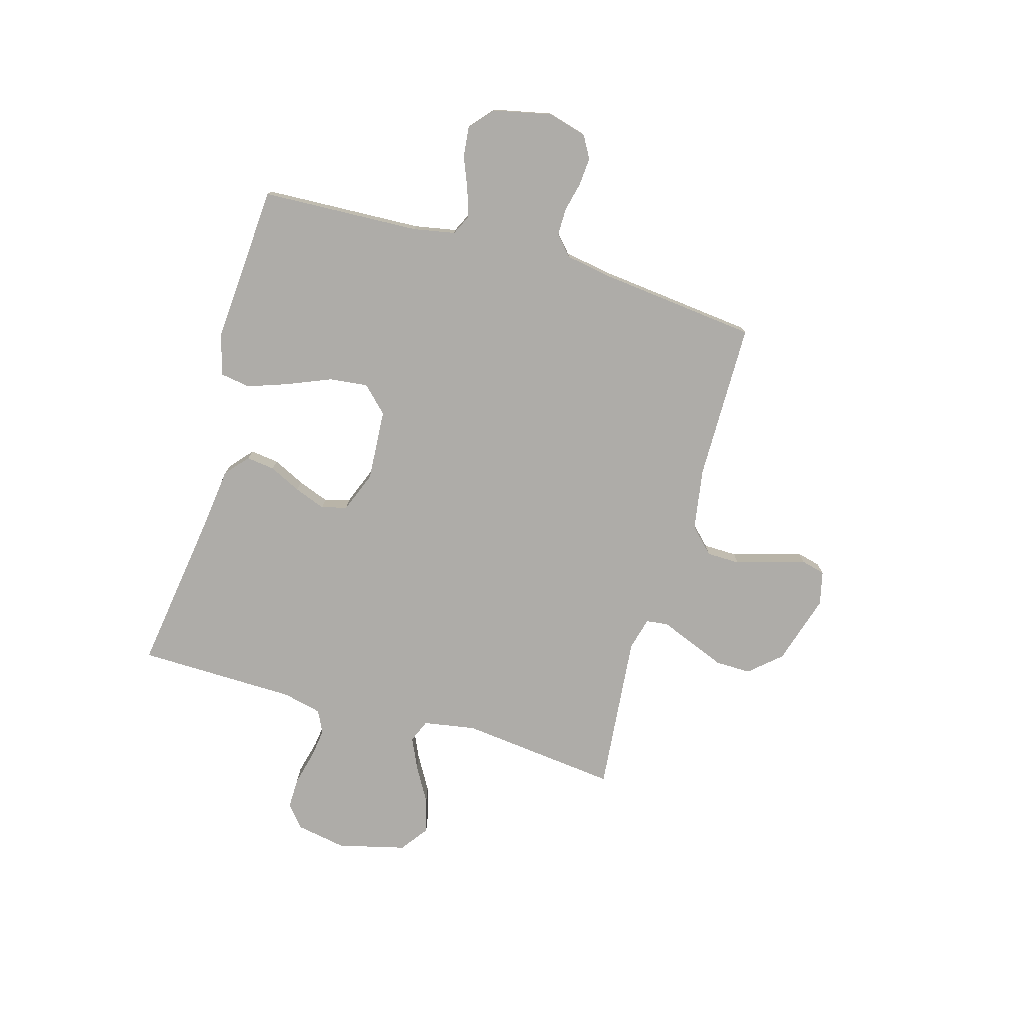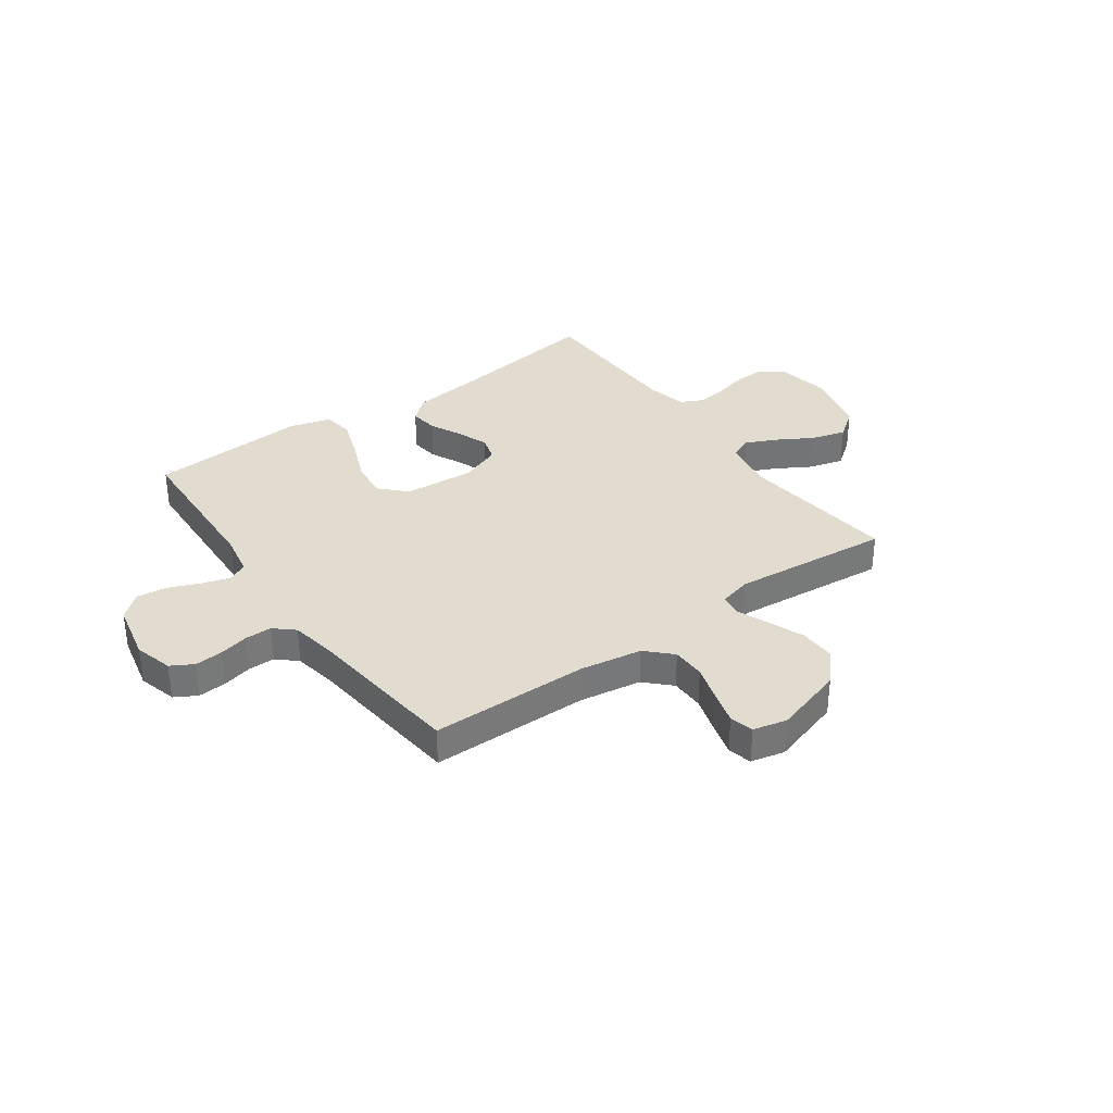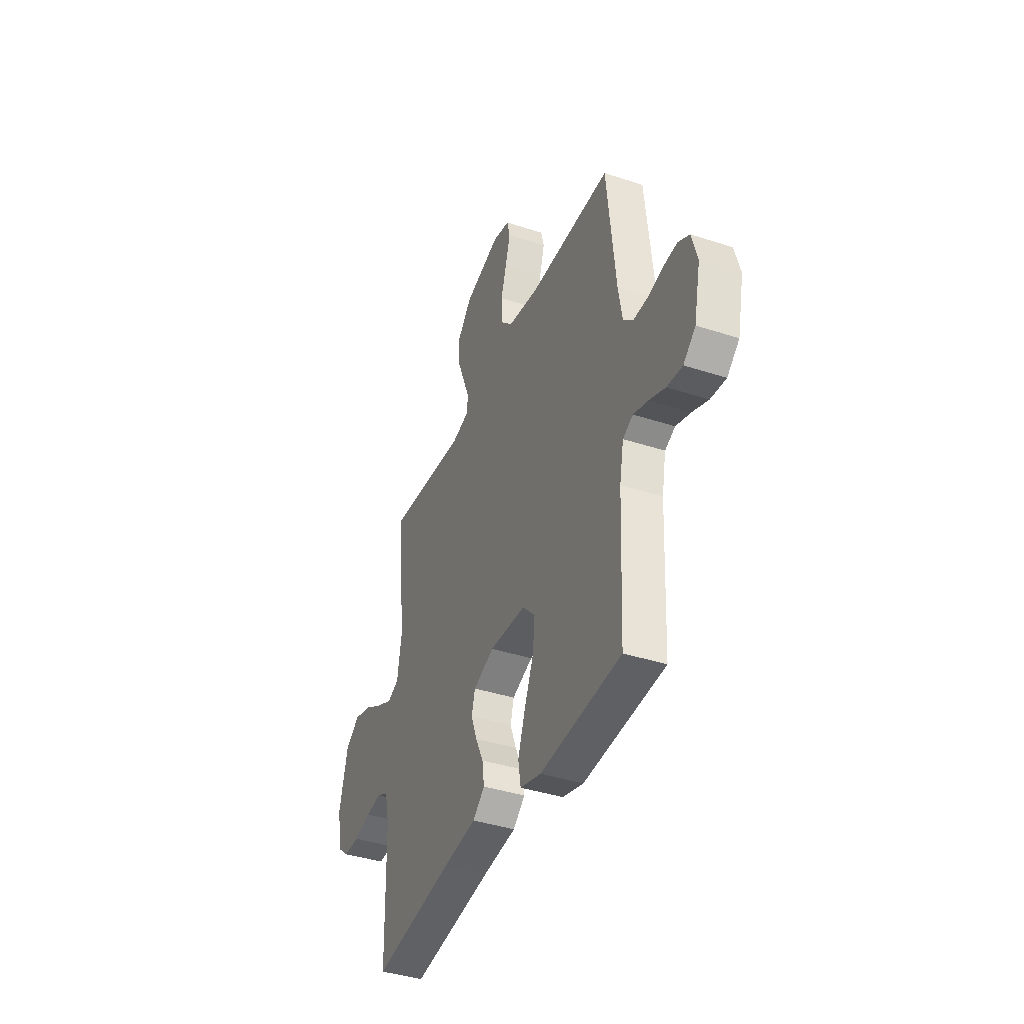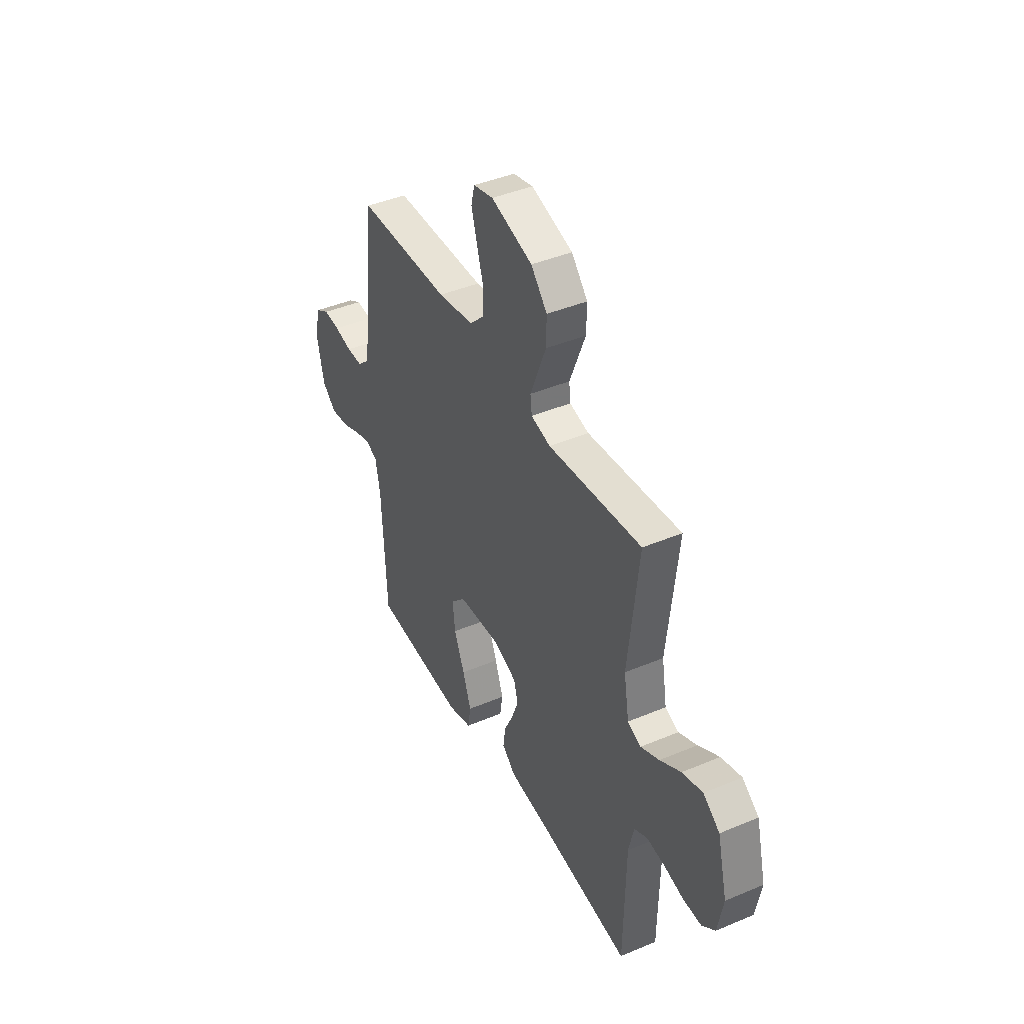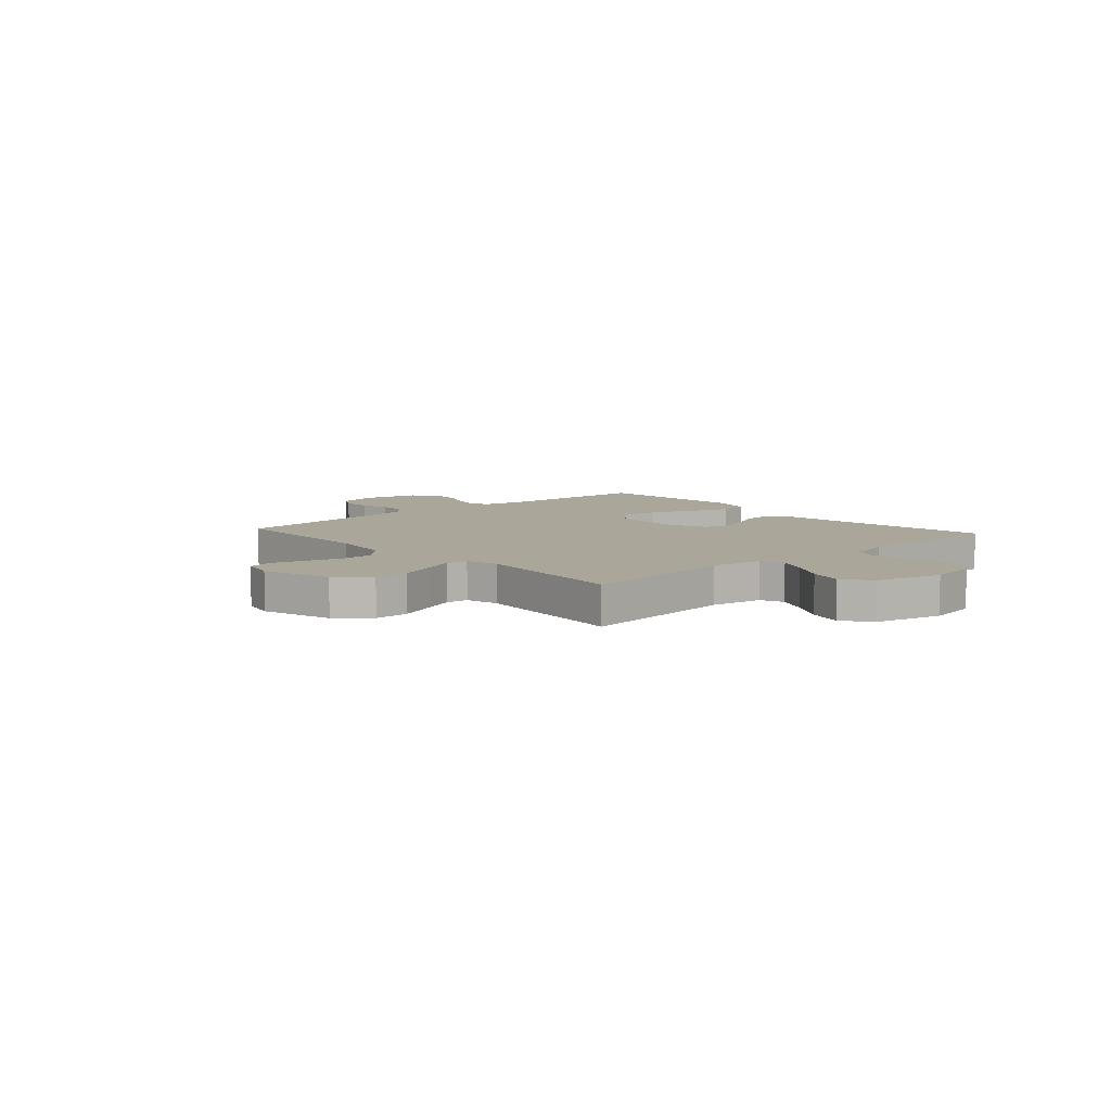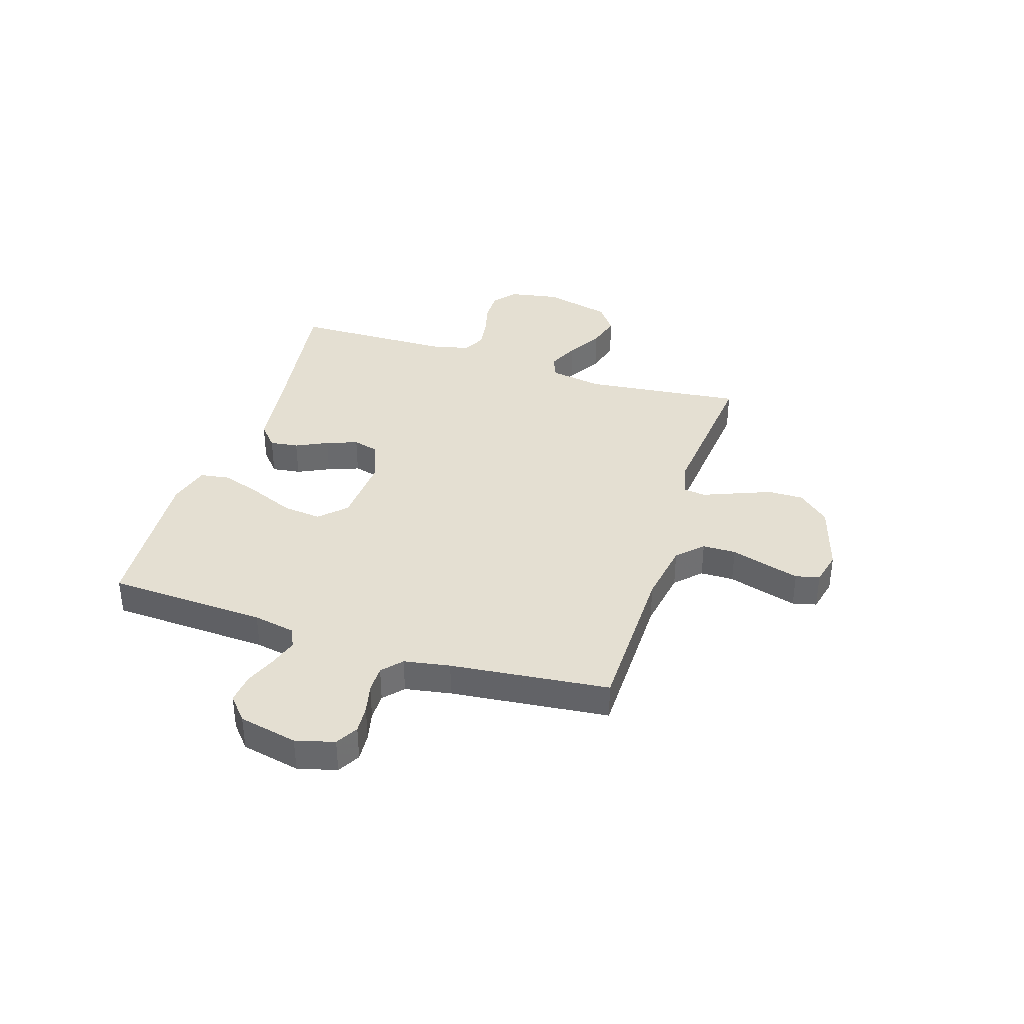
<metadata>
{"format":"obj","ext":"obj","renderer":"f3d","projection":"perspective","resolution":1024,"background":"white","views":[{"elev":-76.9,"azim":-106.1,"up":"+Y"},{"elev":34.3,"azim":-35.6,"up":"+Y"},{"elev":-39.6,"azim":-112.2,"up":"+Z"},{"elev":42.2,"azim":63.2,"up":"+Z"},{"elev":7.8,"azim":48.1,"up":"+Y"},{"elev":37.2,"azim":-72.3,"up":"+Y"}]}
</metadata>
<code>
v -0.5 0.07 -0.5
v -0.514 0.07 -0.2
v -0.529 0.07 -0.121
v -0.567 0.07 -0.103
v -0.621 0.07 -0.12
v -0.68 0.07 -0.144
v -0.737 0.07 -0.15
v -0.782 0.07 -0.111
v -0.806 0.07 0
v -0.786 0.07 0.073
v -0.744 0.07 0.097
v -0.691 0.07 0.093
v -0.635 0.07 0.08
v -0.584 0.07 0.08
v -0.547 0.07 0.113
v -0.532 0.07 0.2
v -0.5 0.07 0.5
v -0.2 0.07 0.503
v -0.083 0.07 0.522
v -0.037 0.07 0.568
v -0.036 0.07 0.631
v -0.057 0.07 0.7
v -0.075 0.07 0.763
v -0.064 0.07 0.808
v 0 0.07 0.823
v 0.133 0.07 0.783
v 0.185 0.07 0.724
v 0.184 0.07 0.657
v 0.157 0.07 0.589
v 0.133 0.07 0.529
v 0.138 0.07 0.487
v 0.2 0.07 0.471
v 0.5 0.07 0.5
v 0.467 0.07 0.2
v 0.484 0.07 0.101
v 0.527 0.07 0.083
v 0.586 0.07 0.11
v 0.653 0.07 0.149
v 0.718 0.07 0.167
v 0.771 0.07 0.128
v 0.803 0.07 0
v 0.786 0.07 -0.095
v 0.744 0.07 -0.13
v 0.686 0.07 -0.129
v 0.622 0.07 -0.113
v 0.564 0.07 -0.105
v 0.522 0.07 -0.126
v 0.505 0.07 -0.2
v 0.5 0.07 -0.5
v 0.2 0.07 -0.457
v 0.076 0.07 -0.442
v 0.032 0.07 -0.404
v 0.039 0.07 -0.35
v 0.068 0.07 -0.29
v 0.09 0.07 -0.231
v 0.077 0.07 -0.183
v 0 0.07 -0.153
v -0.135 0.07 -0.162
v -0.182 0.07 -0.21
v -0.174 0.07 -0.282
v -0.14 0.07 -0.364
v -0.113 0.07 -0.441
v -0.122 0.07 -0.498
v -0.2 0.07 -0.52
v -0.5 0 -0.5
v -0.514 0 -0.2
v -0.529 0 -0.121
v -0.567 0 -0.103
v -0.621 0 -0.12
v -0.68 0 -0.144
v -0.737 0 -0.15
v -0.782 0 -0.111
v -0.806 0 0
v -0.786 0 0.073
v -0.744 0 0.097
v -0.691 0 0.093
v -0.635 0 0.08
v -0.584 0 0.08
v -0.547 0 0.113
v -0.532 0 0.2
v -0.5 0 0.5
v -0.2 0 0.503
v -0.083 0 0.522
v -0.037 0 0.568
v -0.036 0 0.631
v -0.057 0 0.7
v -0.075 0 0.763
v -0.064 0 0.808
v 0 0 0.823
v 0.133 0 0.783
v 0.185 0 0.724
v 0.184 0 0.657
v 0.157 0 0.589
v 0.133 0 0.529
v 0.138 0 0.487
v 0.2 0 0.471
v 0.5 0 0.5
v 0.467 0 0.2
v 0.484 0 0.101
v 0.527 0 0.083
v 0.586 0 0.11
v 0.653 0 0.149
v 0.718 0 0.167
v 0.771 0 0.128
v 0.803 0 0
v 0.786 0 -0.095
v 0.744 0 -0.13
v 0.686 0 -0.129
v 0.622 0 -0.113
v 0.564 0 -0.105
v 0.522 0 -0.126
v 0.505 0 -0.2
v 0.5 0 -0.5
v 0.2 0 -0.457
v 0.076 0 -0.442
v 0.032 0 -0.404
v 0.039 0 -0.35
v 0.068 0 -0.29
v 0.09 0 -0.231
v 0.077 0 -0.183
v 0 0 -0.153
v -0.135 0 -0.162
v -0.182 0 -0.21
v -0.174 0 -0.282
v -0.14 0 -0.364
v -0.113 0 -0.441
v -0.122 0 -0.498
v -0.2 0 -0.52
f 63 64 1 2
f 60 61 62 63
f 60 63 2 3
f 59 60 3 4
f 58 59 4
f 57 58 4
f 51 52 53 54
f 50 51 54 55
f 48 49 50 55
f 47 48 55 56
f 42 43 44 45
f 42 45 46
f 41 42 46
f 40 41 46
f 37 38 39 40
f 36 37 40 46
f 35 36 46 47
f 32 33 34
f 31 32 34 35
f 27 28 29 30
f 25 26 27 30
f 25 30 31
f 24 25 31
f 21 22 23 24
f 21 24 31
f 20 21 31 35
f 16 17 18
f 15 16 18 19
f 14 15 19
f 10 11 12 13
f 10 13 14
f 9 10 14
f 8 9 14
f 5 6 7 8
f 4 5 8 14
f 57 4 14 19
f 35 47 56 57
f 19 20 35 57
f 66 65 128 127
f 127 126 125 124
f 67 66 127 124
f 68 67 124 123
f 68 123 122
f 68 122 121
f 118 117 116 115
f 119 118 115 114
f 119 114 113 112
f 120 119 112 111
f 109 108 107 106
f 110 109 106
f 110 106 105
f 110 105 104
f 104 103 102 101
f 110 104 101 100
f 111 110 100 99
f 98 97 96
f 99 98 96 95
f 94 93 92 91
f 94 91 90 89
f 95 94 89
f 95 89 88
f 88 87 86 85
f 95 88 85
f 99 95 85 84
f 82 81 80
f 83 82 80 79
f 83 79 78
f 77 76 75 74
f 78 77 74
f 78 74 73
f 78 73 72
f 72 71 70 69
f 78 72 69 68
f 83 78 68 121
f 121 120 111 99
f 121 99 84 83
f 1 65 66 2
f 2 66 67 3
f 3 67 68 4
f 4 68 69 5
f 5 69 70 6
f 6 70 71 7
f 7 71 72 8
f 8 72 73 9
f 9 73 74 10
f 10 74 75 11
f 11 75 76 12
f 12 76 77 13
f 13 77 78 14
f 14 78 79 15
f 15 79 80 16
f 16 80 81 17
f 17 81 82 18
f 18 82 83 19
f 19 83 84 20
f 20 84 85 21
f 21 85 86 22
f 22 86 87 23
f 23 87 88 24
f 24 88 89 25
f 25 89 90 26
f 26 90 91 27
f 27 91 92 28
f 28 92 93 29
f 29 93 94 30
f 30 94 95 31
f 31 95 96 32
f 32 96 97 33
f 33 97 98 34
f 34 98 99 35
f 35 99 100 36
f 36 100 101 37
f 37 101 102 38
f 38 102 103 39
f 39 103 104 40
f 40 104 105 41
f 41 105 106 42
f 42 106 107 43
f 43 107 108 44
f 44 108 109 45
f 45 109 110 46
f 46 110 111 47
f 47 111 112 48
f 48 112 113 49
f 49 113 114 50
f 50 114 115 51
f 51 115 116 52
f 52 116 117 53
f 53 117 118 54
f 54 118 119 55
f 55 119 120 56
f 56 120 121 57
f 57 121 122 58
f 58 122 123 59
f 59 123 124 60
f 60 124 125 61
f 61 125 126 62
f 62 126 127 63
f 63 127 128 64
f 64 128 65 1

</code>
